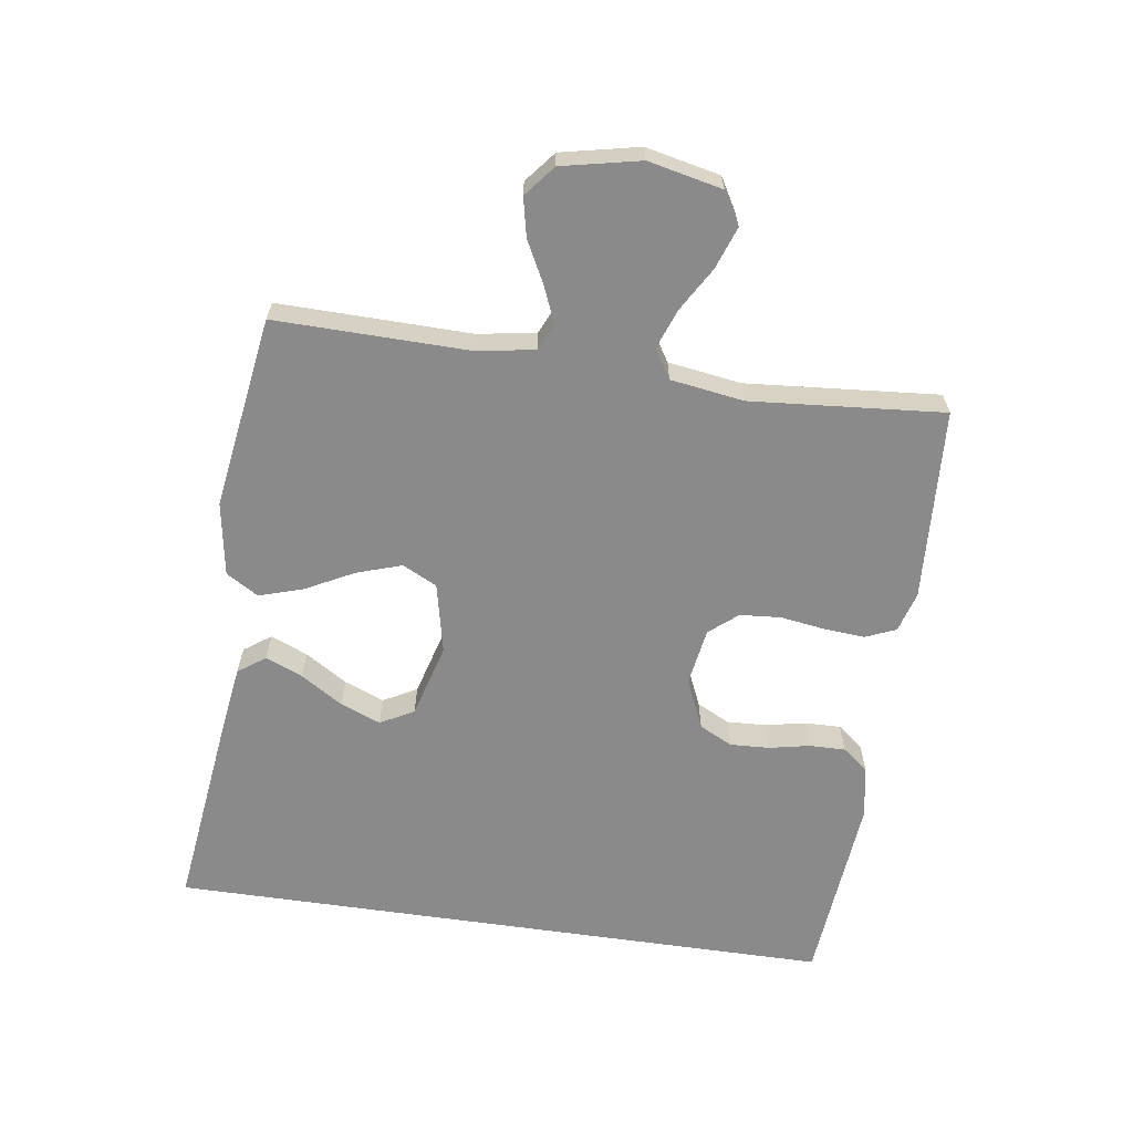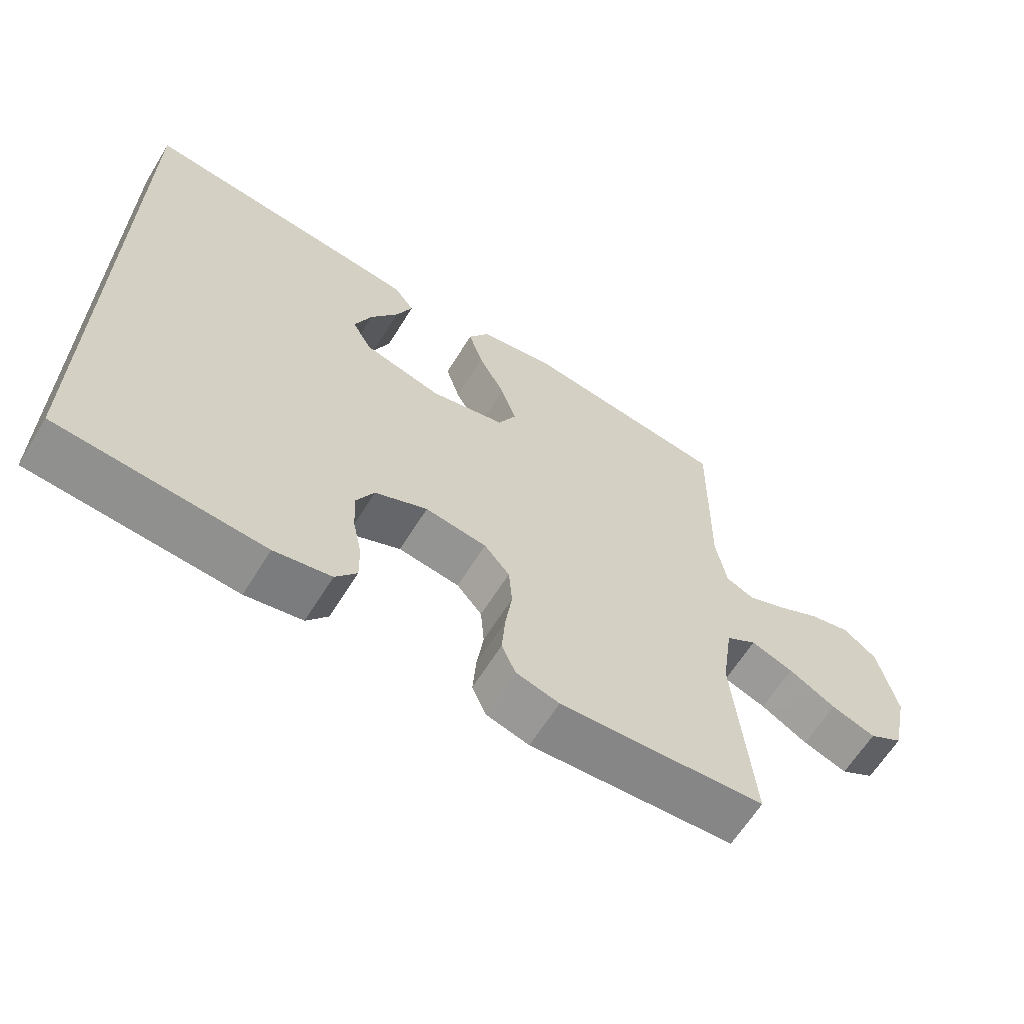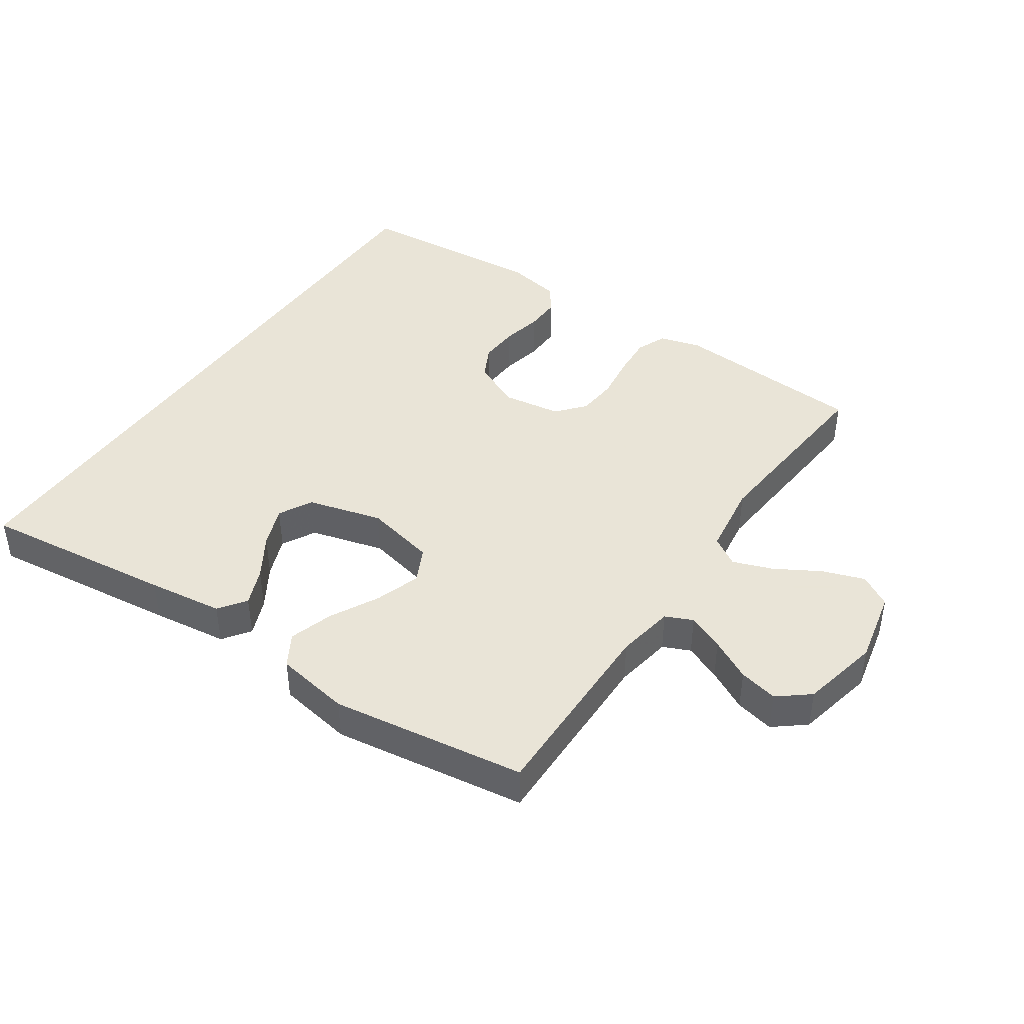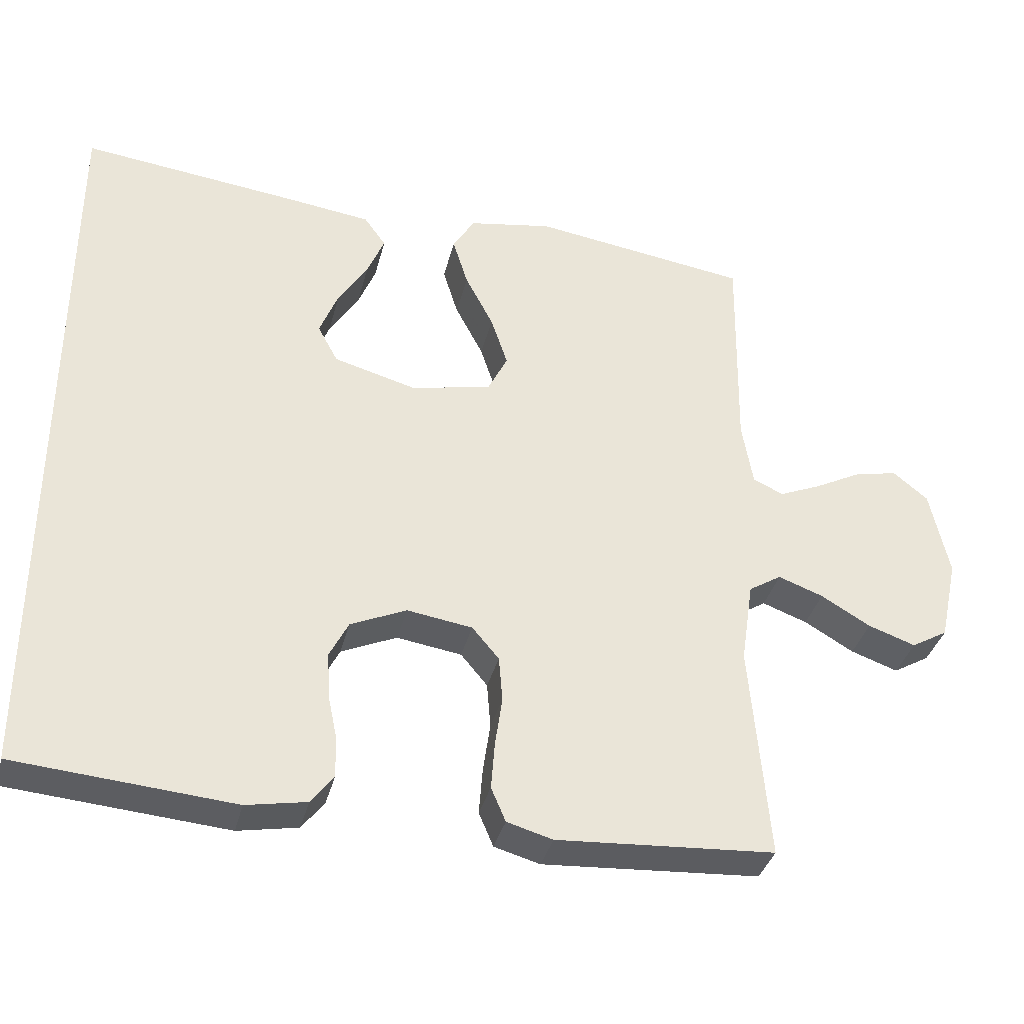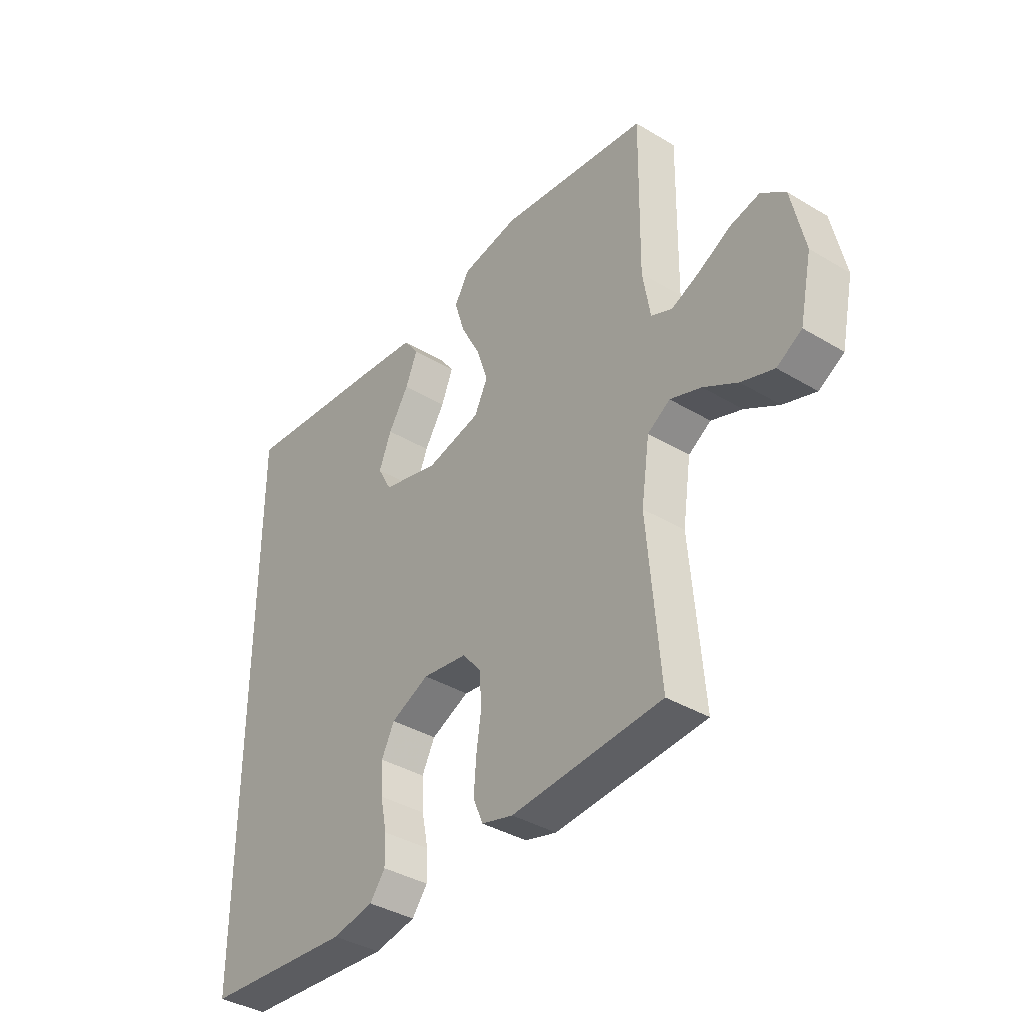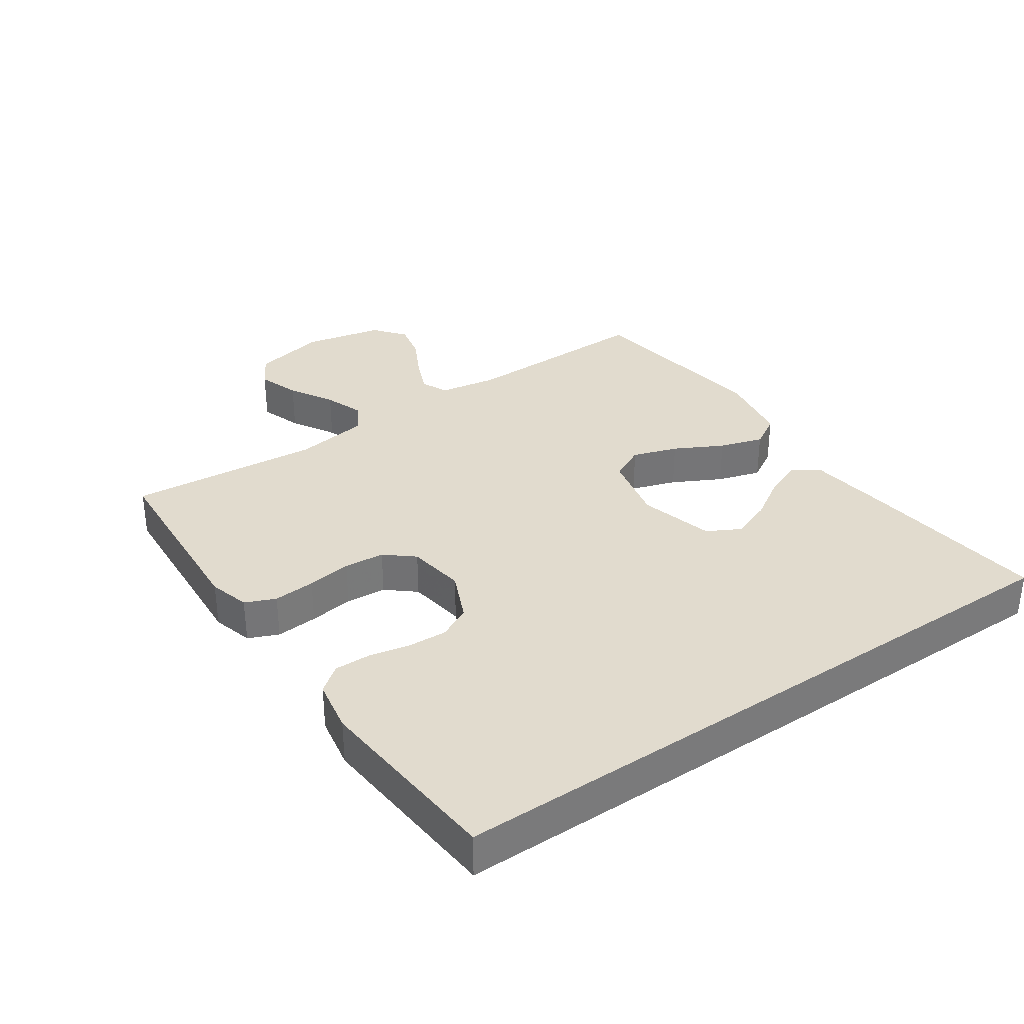
<metadata>
{"format":"obj","ext":"obj","renderer":"f3d","projection":"perspective","resolution":1024,"background":"white","views":[{"elev":-63.4,"azim":81.7,"up":"+Y"},{"elev":-63.6,"azim":-31.7,"up":"+Z"},{"elev":42.8,"azim":34.5,"up":"+Y"},{"elev":-35.8,"azim":-13.6,"up":"+Z"},{"elev":-38.4,"azim":52.9,"up":"+Z"},{"elev":33.9,"azim":-124.3,"up":"+Y"}]}
</metadata>
<code>
v -0.5 0.07 -0.493
v -0.5 0.07 0.55
v -0.2 0.07 0.513
v -0.083 0.07 0.497
v -0.053 0.07 0.455
v -0.077 0.07 0.397
v -0.118 0.07 0.332
v -0.143 0.07 0.269
v -0.115 0.07 0.217
v 0 0.07 0.185
v 0.11 0.07 0.209
v 0.137 0.07 0.263
v 0.114 0.07 0.333
v 0.075 0.07 0.408
v 0.054 0.07 0.476
v 0.084 0.07 0.526
v 0.2 0.07 0.545
v 0.5 0.07 0.5
v 0.495 0.07 0.2
v 0.51 0.07 0.11
v 0.552 0.07 0.091
v 0.609 0.07 0.115
v 0.673 0.07 0.148
v 0.733 0.07 0.161
v 0.781 0.07 0.122
v 0.807 0.07 0
v 0.782 0.07 -0.115
v 0.732 0.07 -0.144
v 0.667 0.07 -0.121
v 0.599 0.07 -0.081
v 0.537 0.07 -0.058
v 0.492 0.07 -0.086
v 0.475 0.07 -0.2
v 0.5 0.07 -0.5
v 0.2 0.07 -0.518
v 0.137 0.07 -0.5
v 0.117 0.07 -0.453
v 0.122 0.07 -0.388
v 0.132 0.07 -0.319
v 0.127 0.07 -0.256
v 0.09 0.07 -0.212
v 0 0.07 -0.198
v -0.077 0.07 -0.232
v -0.103 0.07 -0.283
v -0.1 0.07 -0.345
v -0.087 0.07 -0.408
v -0.086 0.07 -0.464
v -0.117 0.07 -0.504
v -0.2 0.07 -0.519
v -0.5 0 -0.493
v -0.5 0 0.55
v -0.2 0 0.513
v -0.083 0 0.497
v -0.053 0 0.455
v -0.077 0 0.397
v -0.118 0 0.332
v -0.143 0 0.269
v -0.115 0 0.217
v 0 0 0.185
v 0.11 0 0.209
v 0.137 0 0.263
v 0.114 0 0.333
v 0.075 0 0.408
v 0.054 0 0.476
v 0.084 0 0.526
v 0.2 0 0.545
v 0.5 0 0.5
v 0.495 0 0.2
v 0.51 0 0.11
v 0.552 0 0.091
v 0.609 0 0.115
v 0.673 0 0.148
v 0.733 0 0.161
v 0.781 0 0.122
v 0.807 0 0
v 0.782 0 -0.115
v 0.732 0 -0.144
v 0.667 0 -0.121
v 0.599 0 -0.081
v 0.537 0 -0.058
v 0.492 0 -0.086
v 0.475 0 -0.2
v 0.5 0 -0.5
v 0.2 0 -0.518
v 0.137 0 -0.5
v 0.117 0 -0.453
v 0.122 0 -0.388
v 0.132 0 -0.319
v 0.127 0 -0.256
v 0.09 0 -0.212
v 0 0 -0.198
v -0.077 0 -0.232
v -0.103 0 -0.283
v -0.1 0 -0.345
v -0.087 0 -0.408
v -0.086 0 -0.464
v -0.117 0 -0.504
v -0.2 0 -0.519
f 49 1 2
f 48 49 2
f 47 48 2
f 46 47 2
f 45 46 2
f 44 45 2 3
f 43 44 3
f 37 38 39
f 36 37 39
f 35 36 39
f 34 35 39
f 33 34 39
f 32 33 39 40
f 31 32 40 41
f 28 29 30
f 27 28 30
f 26 27 30
f 25 26 30
f 24 25 30
f 23 24 30
f 22 23 30
f 21 22 30 31
f 31 41 42
f 21 31 42
f 20 21 42
f 17 18 19
f 16 17 19
f 15 16 19
f 14 15 19
f 13 14 19
f 12 13 19 20
f 5 6 7
f 4 5 7
f 3 4 7
f 3 7 8
f 43 3 8
f 20 42 43
f 12 20 43
f 11 12 43
f 10 11 43
f 9 10 43
f 8 9 43
f 51 50 98
f 51 98 97
f 51 97 96
f 51 96 95
f 51 95 94
f 52 51 94 93
f 52 93 92
f 88 87 86
f 88 86 85
f 88 85 84
f 88 84 83
f 88 83 82
f 89 88 82 81
f 90 89 81 80
f 79 78 77
f 79 77 76
f 79 76 75
f 79 75 74
f 79 74 73
f 79 73 72
f 79 72 71
f 80 79 71 70
f 91 90 80
f 91 80 70
f 91 70 69
f 68 67 66
f 68 66 65
f 68 65 64
f 68 64 63
f 68 63 62
f 69 68 62 61
f 56 55 54
f 56 54 53
f 56 53 52
f 57 56 52
f 57 52 92
f 92 91 69
f 92 69 61
f 92 61 60
f 92 60 59
f 92 59 58
f 92 58 57
f 1 50 51 2
f 2 51 52 3
f 3 52 53 4
f 4 53 54 5
f 5 54 55 6
f 6 55 56 7
f 7 56 57 8
f 8 57 58 9
f 9 58 59 10
f 10 59 60 11
f 11 60 61 12
f 12 61 62 13
f 13 62 63 14
f 14 63 64 15
f 15 64 65 16
f 16 65 66 17
f 17 66 67 18
f 18 67 68 19
f 19 68 69 20
f 20 69 70 21
f 21 70 71 22
f 22 71 72 23
f 23 72 73 24
f 24 73 74 25
f 25 74 75 26
f 26 75 76 27
f 27 76 77 28
f 28 77 78 29
f 29 78 79 30
f 30 79 80 31
f 31 80 81 32
f 32 81 82 33
f 33 82 83 34
f 34 83 84 35
f 35 84 85 36
f 36 85 86 37
f 37 86 87 38
f 38 87 88 39
f 39 88 89 40
f 40 89 90 41
f 41 90 91 42
f 42 91 92 43
f 43 92 93 44
f 44 93 94 45
f 45 94 95 46
f 46 95 96 47
f 47 96 97 48
f 48 97 98 49
f 49 98 50 1

</code>
